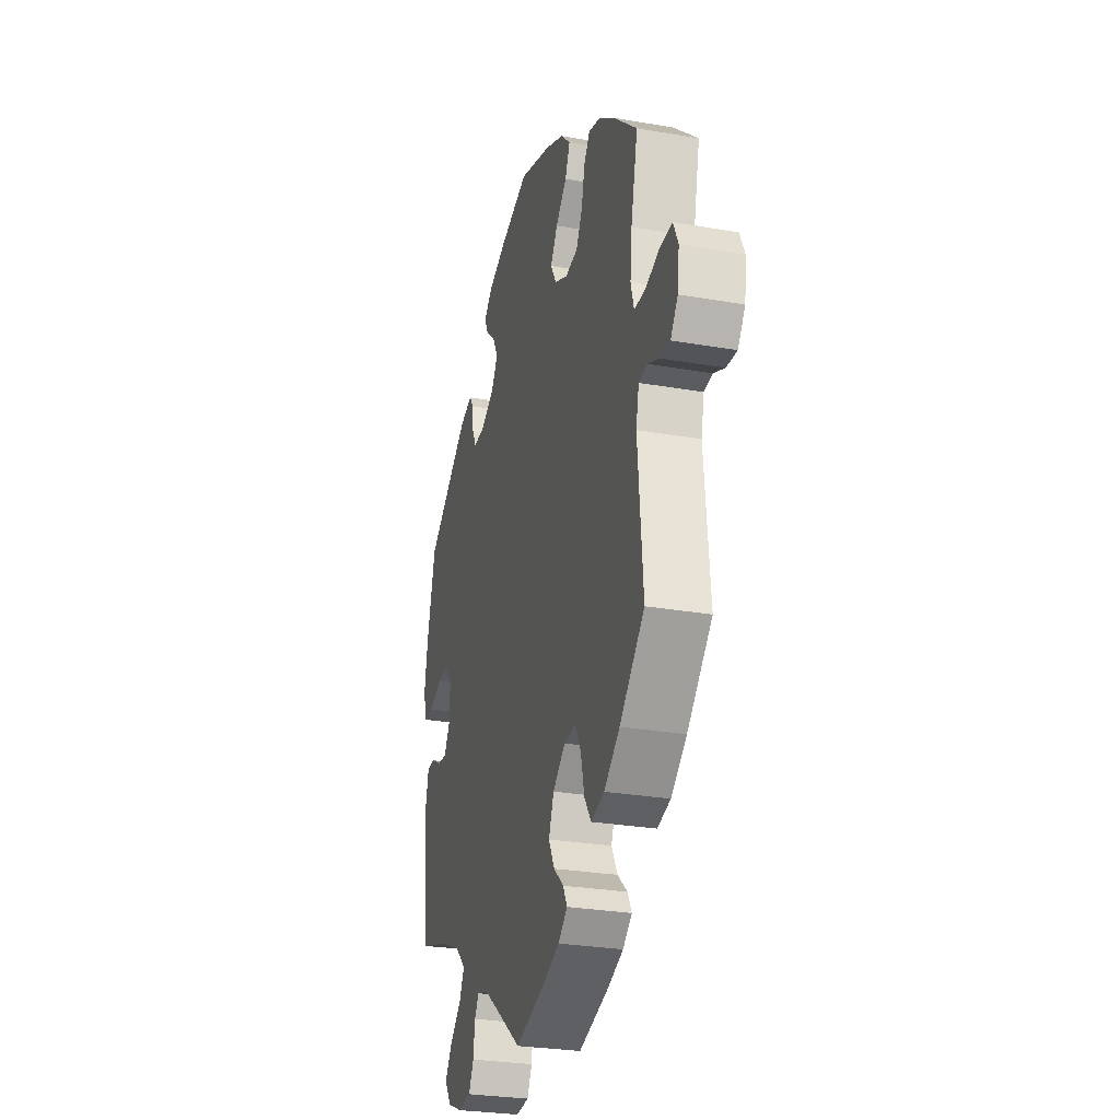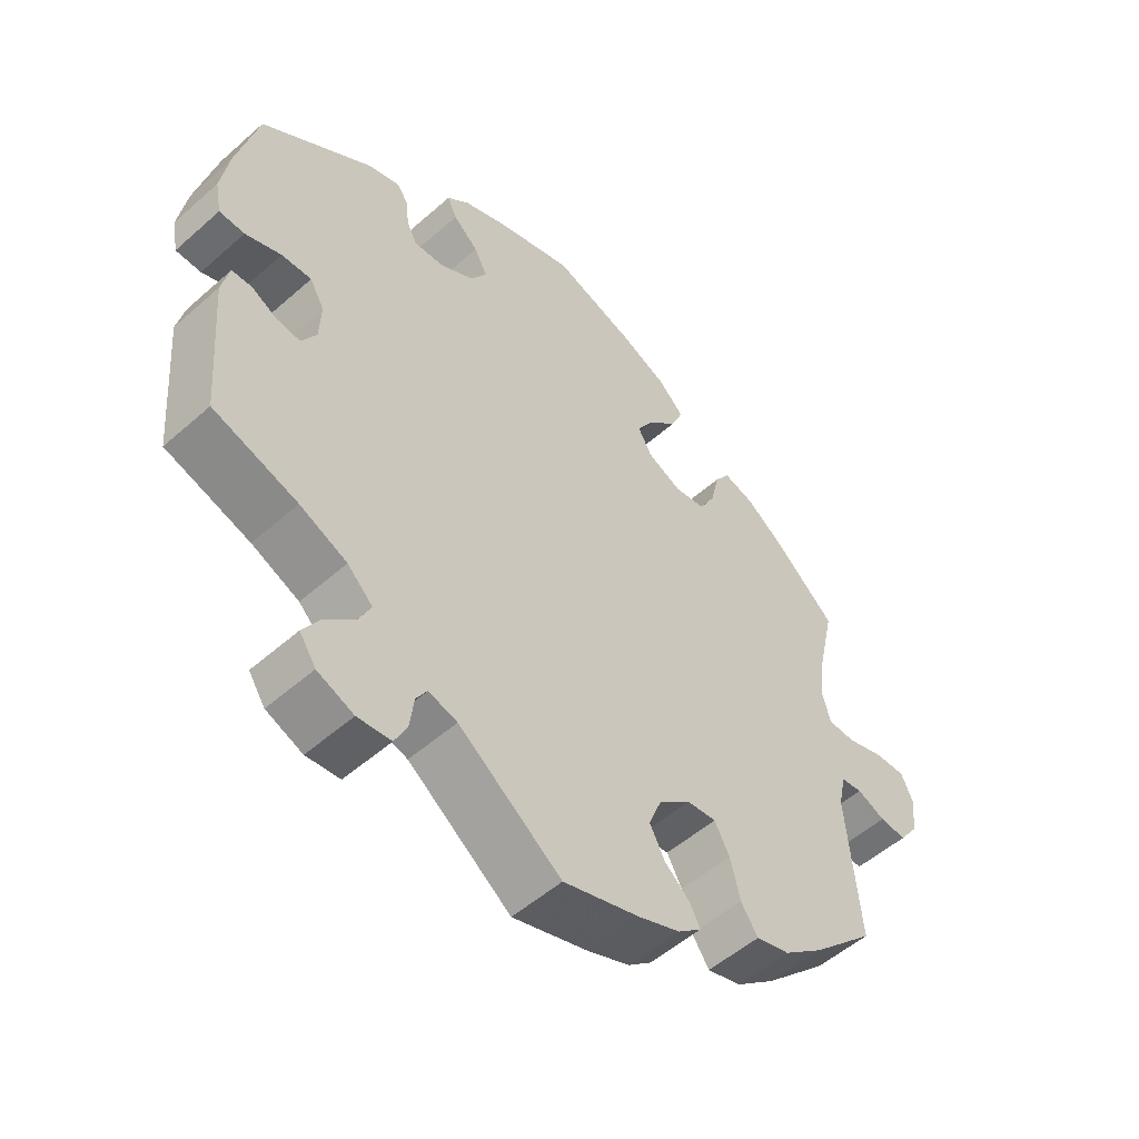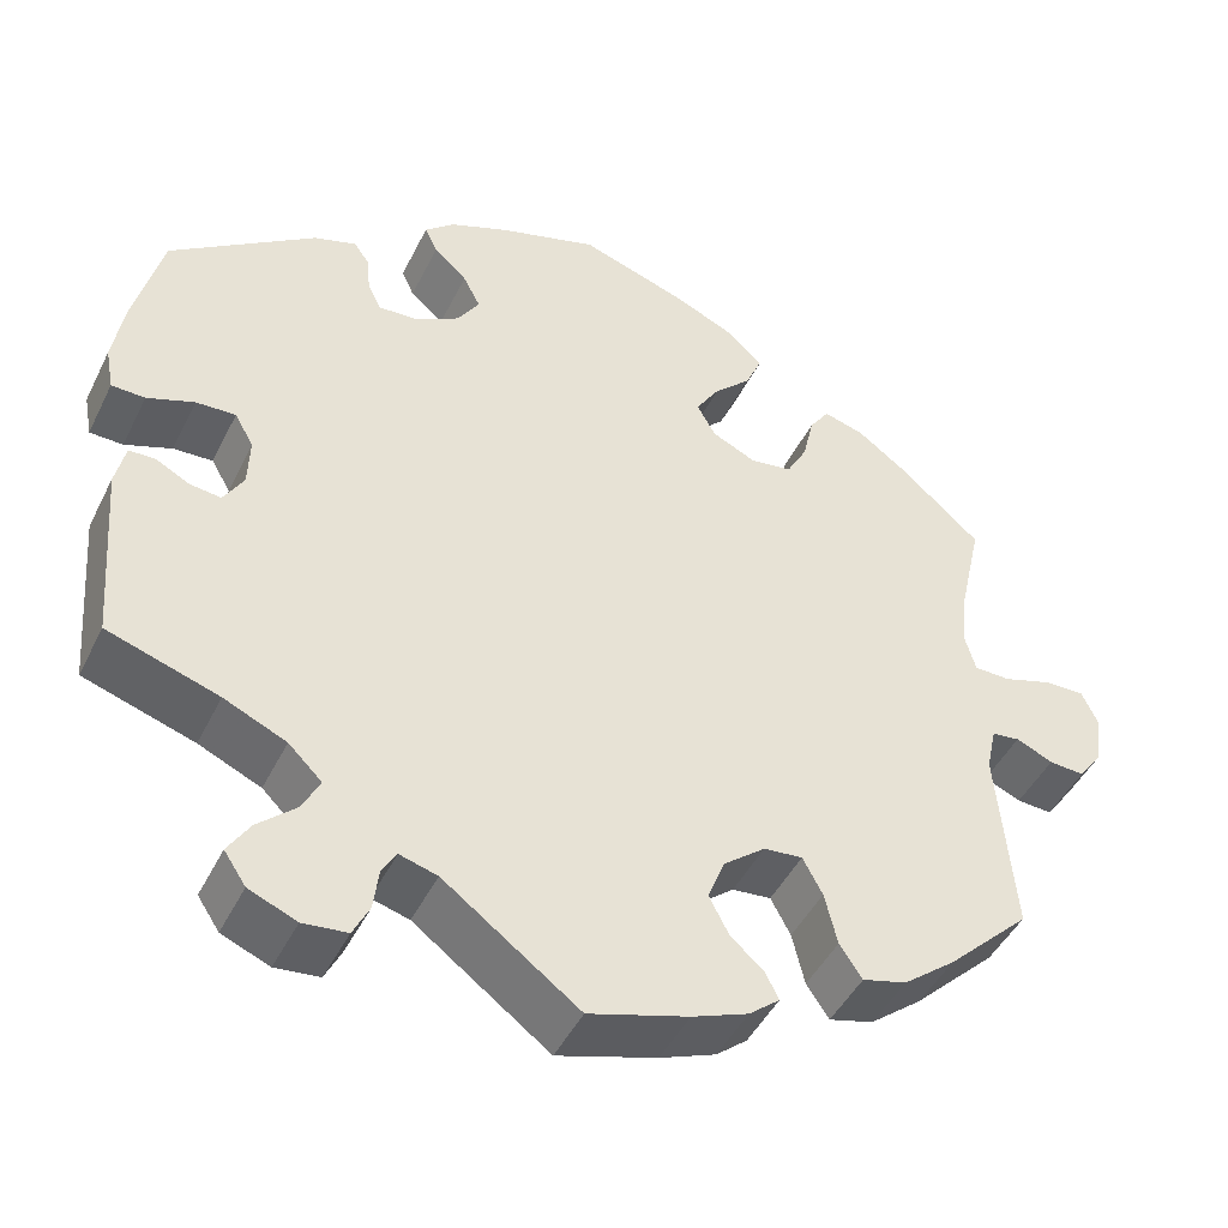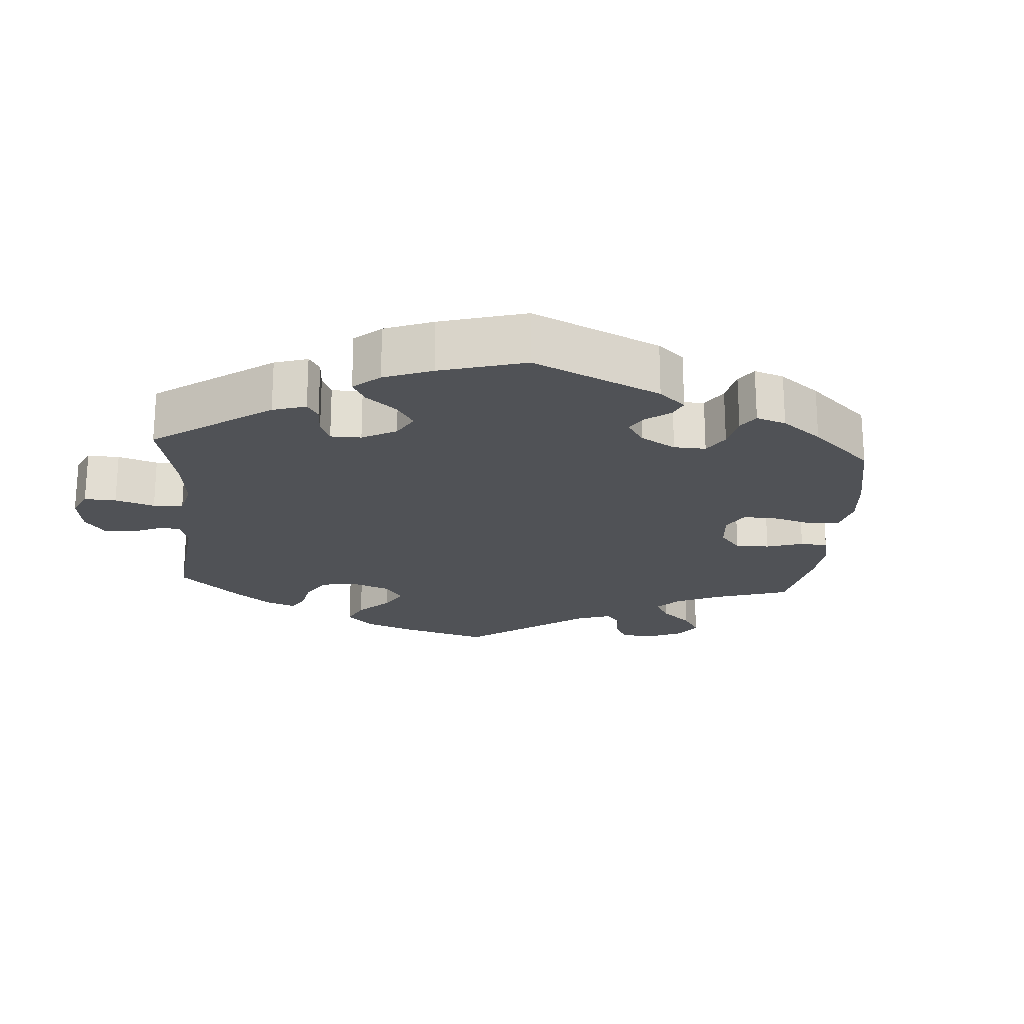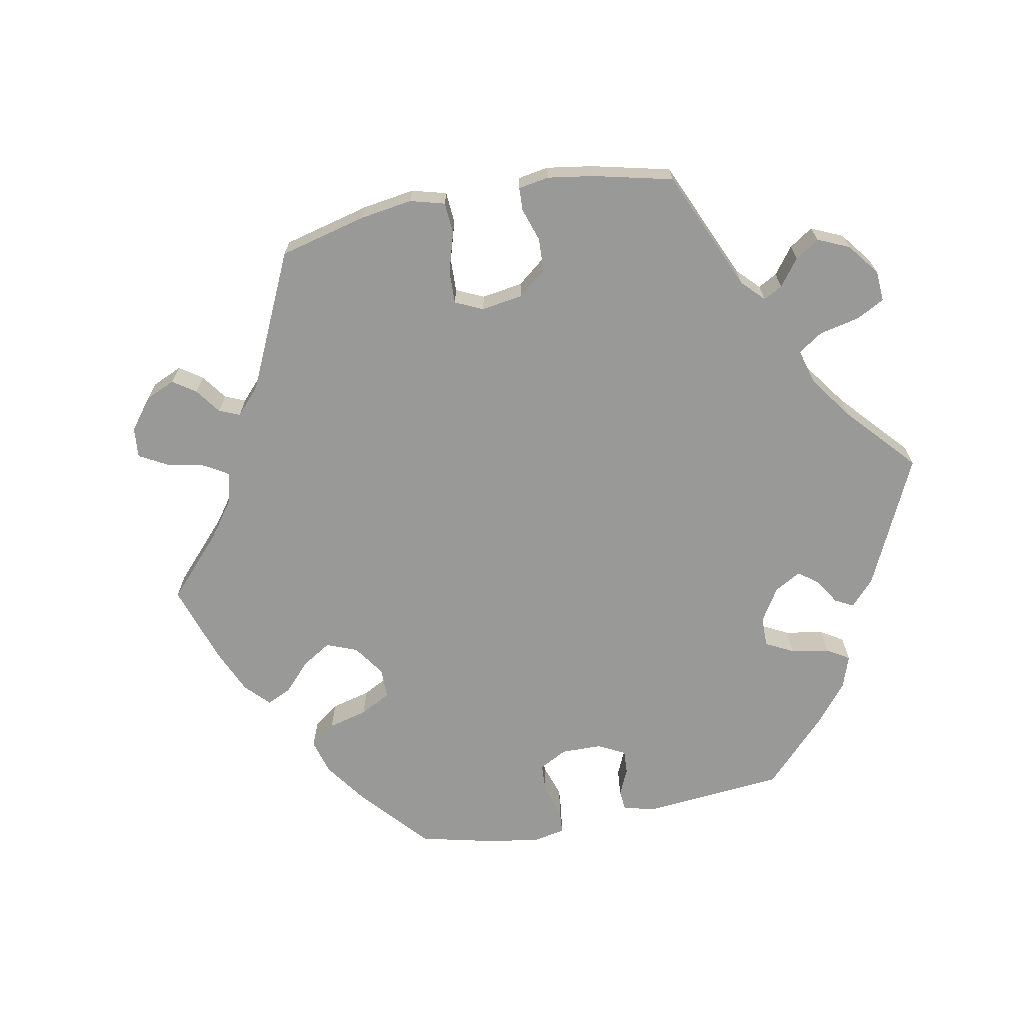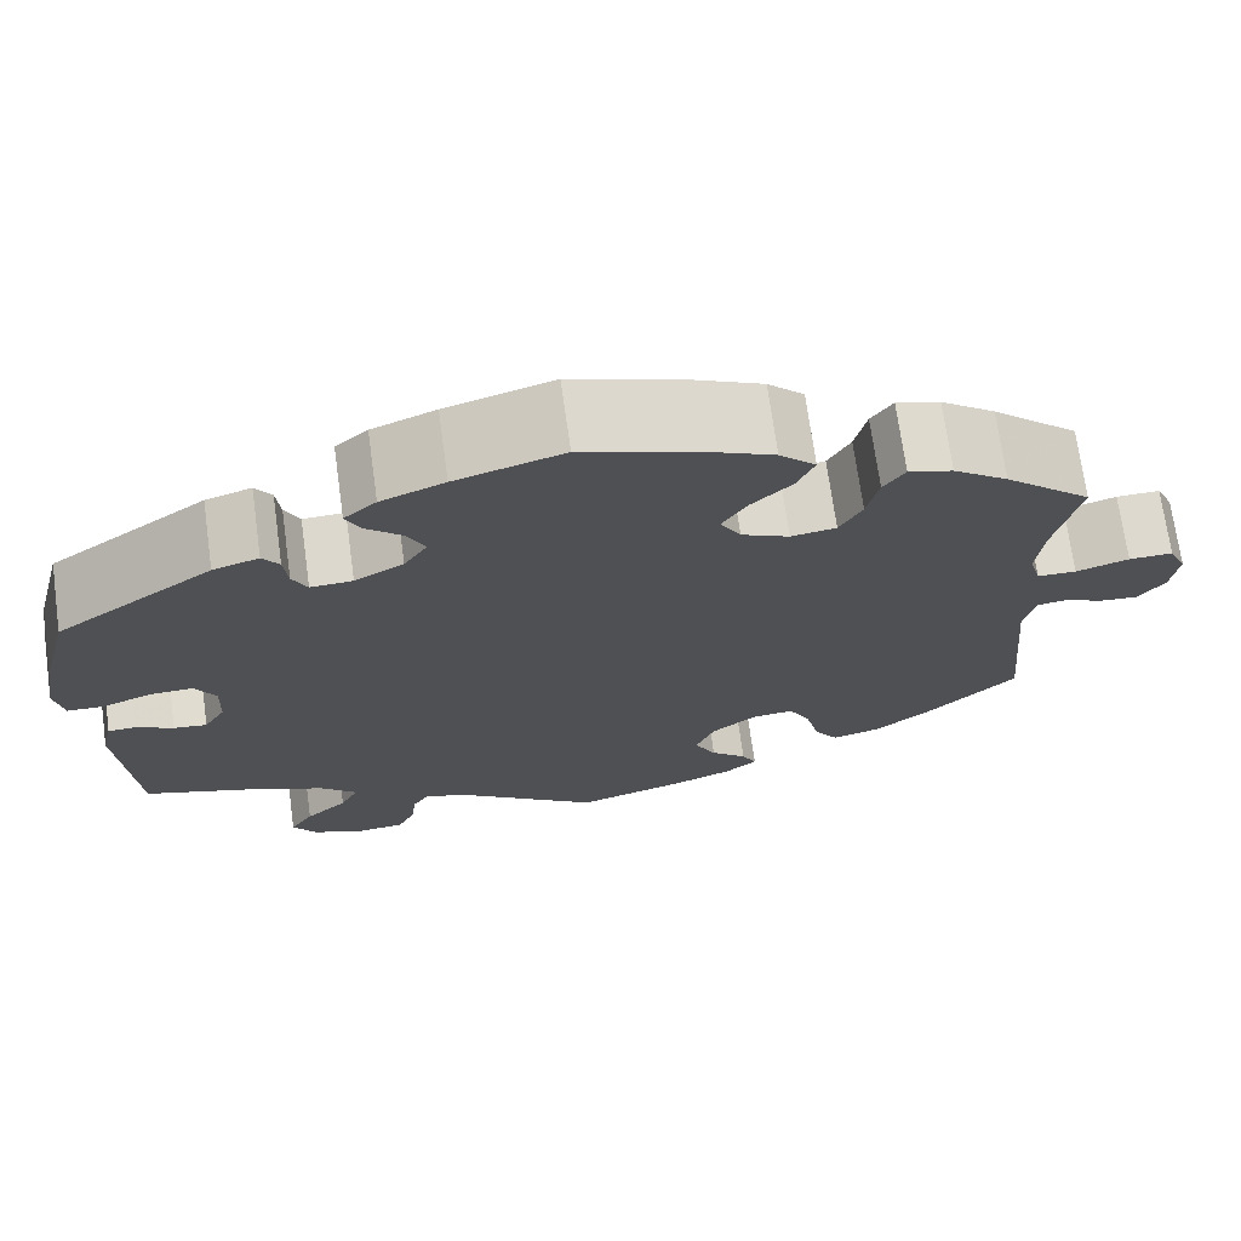
<metadata>
{"format":"obj","ext":"obj","renderer":"f3d","projection":"perspective","resolution":1024,"background":"white","views":[{"elev":-27.9,"azim":75.1,"up":"+Z"},{"elev":-52.7,"azim":-46.5,"up":"+Z"},{"elev":-45.6,"azim":-25.2,"up":"+Z"},{"elev":-21.1,"azim":-64.4,"up":"+Y"},{"elev":-68.8,"azim":160.9,"up":"+Y"},{"elev":71.2,"azim":-7.9,"up":"+Z"}]}
</metadata>
<code>
v 0.409 0.07 -0.377
v 0.351 0.07 -0.423
v 0.302 0.07 -0.436
v 0.277 0.07 -0.399
v 0.263 0.07 -0.341
v 0.241 0.07 -0.3
v 0.198 0.07 -0.304
v 0.152 0.07 -0.341
v 0.133 0.07 -0.389
v 0.155 0.07 -0.431
v 0.192 0.07 -0.464
v 0.207 0.07 -0.493
v 0.173 0.07 -0.521
v 0.111 0.07 -0.545
v 0.001 0.07 -0.578
v -0.149 0.07 -0.467
v -0.191 0.07 -0.455
v -0.207 0.07 -0.481
v -0.213 0.07 -0.528
v -0.231 0.07 -0.564
v -0.28 0.07 -0.569
v -0.333 0.07 -0.547
v -0.357 0.07 -0.511
v -0.333 0.07 -0.473
v -0.29 0.07 -0.434
v -0.271 0.07 -0.396
v -0.308 0.07 -0.36
v -0.377 0.07 -0.329
v -0.5 0.07 -0.289
v -0.516 0.07 -0.087
v -0.505 0.07 -0.039
v -0.476 0.07 -0.038
v -0.438 0.07 -0.058
v -0.404 0.07 -0.062
v -0.382 0.07 -0.025
v -0.38 0.07 0.03
v -0.401 0.07 0.067
v -0.445 0.07 0.065
v -0.497 0.07 0.046
v -0.534 0.07 0.047
v -0.543 0.07 0.095
v -0.531 0.07 0.167
v -0.5 0.07 0.289
v -0.339 0.07 0.402
v -0.292 0.07 0.417
v -0.275 0.07 0.393
v -0.271 0.07 0.352
v -0.256 0.07 0.322
v -0.213 0.07 0.324
v -0.163 0.07 0.352
v -0.139 0.07 0.39
v -0.158 0.07 0.427
v -0.195 0.07 0.46
v -0.209 0.07 0.49
v -0.176 0.07 0.519
v -0.111 0.07 0.545
v -0.001 0.07 0.578
v 0.118 0.07 0.538
v 0.186 0.07 0.507
v 0.223 0.07 0.471
v 0.205 0.07 0.43
v 0.164 0.07 0.39
v 0.138 0.07 0.349
v 0.159 0.07 0.312
v 0.208 0.07 0.289
v 0.254 0.07 0.296
v 0.277 0.07 0.338
v 0.289 0.07 0.391
v 0.311 0.07 0.423
v 0.356 0.07 0.41
v 0.412 0.07 0.369
v 0.501 0.07 0.29
v 0.476 0.07 0.178
v 0.469 0.07 0.112
v 0.481 0.07 0.07
v 0.521 0.07 0.069
v 0.575 0.07 0.086
v 0.62 0.07 0.087
v 0.638 0.07 0.048
v 0.631 0.07 -0.007
v 0.604 0.07 -0.044
v 0.565 0.07 -0.041
v 0.524 0.07 -0.023
v 0.493 0.07 -0.027
v 0.482 0.07 -0.077
v 0.501 0.07 -0.288
v 0.409 0 -0.377
v 0.351 0 -0.423
v 0.302 0 -0.436
v 0.277 0 -0.399
v 0.263 0 -0.341
v 0.241 0 -0.3
v 0.198 0 -0.304
v 0.152 0 -0.341
v 0.133 0 -0.389
v 0.155 0 -0.431
v 0.192 0 -0.464
v 0.207 0 -0.493
v 0.173 0 -0.521
v 0.111 0 -0.545
v 0.001 0 -0.578
v -0.149 0 -0.467
v -0.191 0 -0.455
v -0.207 0 -0.481
v -0.213 0 -0.528
v -0.231 0 -0.564
v -0.28 0 -0.569
v -0.333 0 -0.547
v -0.357 0 -0.511
v -0.333 0 -0.473
v -0.29 0 -0.434
v -0.271 0 -0.396
v -0.308 0 -0.36
v -0.377 0 -0.329
v -0.5 0 -0.289
v -0.516 0 -0.087
v -0.505 0 -0.039
v -0.476 0 -0.038
v -0.438 0 -0.058
v -0.404 0 -0.062
v -0.382 0 -0.025
v -0.38 0 0.03
v -0.401 0 0.067
v -0.445 0 0.065
v -0.497 0 0.046
v -0.534 0 0.047
v -0.543 0 0.095
v -0.531 0 0.167
v -0.5 0 0.289
v -0.339 0 0.402
v -0.292 0 0.417
v -0.275 0 0.393
v -0.271 0 0.352
v -0.256 0 0.322
v -0.213 0 0.324
v -0.163 0 0.352
v -0.139 0 0.39
v -0.158 0 0.427
v -0.195 0 0.46
v -0.209 0 0.49
v -0.176 0 0.519
v -0.111 0 0.545
v -0.001 0 0.578
v 0.118 0 0.538
v 0.186 0 0.507
v 0.223 0 0.471
v 0.205 0 0.43
v 0.164 0 0.39
v 0.138 0 0.349
v 0.159 0 0.312
v 0.208 0 0.289
v 0.254 0 0.296
v 0.277 0 0.338
v 0.289 0 0.391
v 0.311 0 0.423
v 0.356 0 0.41
v 0.412 0 0.369
v 0.501 0 0.29
v 0.476 0 0.178
v 0.469 0 0.112
v 0.481 0 0.07
v 0.521 0 0.069
v 0.575 0 0.086
v 0.62 0 0.087
v 0.638 0 0.048
v 0.631 0 -0.007
v 0.604 0 -0.044
v 0.565 0 -0.041
v 0.524 0 -0.023
v 0.493 0 -0.027
v 0.482 0 -0.077
v 0.501 0 -0.288
f 85 86 1 2
f 84 85 2 3
f 80 81 82 83
f 80 83 84
f 79 80 84
f 76 77 78 79
f 75 76 79 84
f 74 75 84 3
f 70 71 72 73
f 67 68 69 70
f 66 67 70 73
f 65 66 73 74
f 59 60 61 62
f 59 62 63
f 58 59 63
f 57 58 63
f 56 57 63 64
f 52 53 54 55
f 51 52 55 56
f 44 45 46 47
f 44 47 48
f 43 44 48
f 42 43 48 49
f 38 39 40 41
f 37 38 41 42
f 30 31 32 33
f 28 29 30 33
f 27 28 33 34
f 26 27 34 35
f 22 23 24 25
f 22 25 26
f 21 22 26
f 18 19 20 21
f 17 18 21 26
f 16 17 26 35
f 10 11 12 13
f 9 10 13 14
f 74 3 4 5
f 64 65 74 5
f 51 56 64
f 50 51 64
f 49 50 64
f 37 42 49 64
f 36 37 64
f 9 14 15 16
f 8 9 16 35
f 7 8 35 36
f 64 5 6
f 6 7 36 64
f 88 87 172 171
f 89 88 171 170
f 169 168 167 166
f 170 169 166
f 170 166 165
f 165 164 163 162
f 170 165 162 161
f 89 170 161 160
f 159 158 157 156
f 156 155 154 153
f 159 156 153 152
f 160 159 152 151
f 148 147 146 145
f 149 148 145
f 149 145 144
f 149 144 143
f 150 149 143 142
f 141 140 139 138
f 142 141 138 137
f 133 132 131 130
f 134 133 130
f 134 130 129
f 135 134 129 128
f 127 126 125 124
f 128 127 124 123
f 119 118 117 116
f 119 116 115 114
f 120 119 114 113
f 121 120 113 112
f 111 110 109 108
f 112 111 108
f 112 108 107
f 107 106 105 104
f 112 107 104 103
f 121 112 103 102
f 99 98 97 96
f 100 99 96 95
f 91 90 89 160
f 91 160 151 150
f 150 142 137
f 150 137 136
f 150 136 135
f 150 135 128 123
f 150 123 122
f 102 101 100 95
f 121 102 95 94
f 122 121 94 93
f 92 91 150
f 150 122 93 92
f 1 87 88 2
f 2 88 89 3
f 3 89 90 4
f 4 90 91 5
f 5 91 92 6
f 6 92 93 7
f 7 93 94 8
f 8 94 95 9
f 9 95 96 10
f 10 96 97 11
f 11 97 98 12
f 12 98 99 13
f 13 99 100 14
f 14 100 101 15
f 15 101 102 16
f 16 102 103 17
f 17 103 104 18
f 18 104 105 19
f 19 105 106 20
f 20 106 107 21
f 21 107 108 22
f 22 108 109 23
f 23 109 110 24
f 24 110 111 25
f 25 111 112 26
f 26 112 113 27
f 27 113 114 28
f 28 114 115 29
f 29 115 116 30
f 30 116 117 31
f 31 117 118 32
f 32 118 119 33
f 33 119 120 34
f 34 120 121 35
f 35 121 122 36
f 36 122 123 37
f 37 123 124 38
f 38 124 125 39
f 39 125 126 40
f 40 126 127 41
f 41 127 128 42
f 42 128 129 43
f 43 129 130 44
f 44 130 131 45
f 45 131 132 46
f 46 132 133 47
f 47 133 134 48
f 48 134 135 49
f 49 135 136 50
f 50 136 137 51
f 51 137 138 52
f 52 138 139 53
f 53 139 140 54
f 54 140 141 55
f 55 141 142 56
f 56 142 143 57
f 57 143 144 58
f 58 144 145 59
f 59 145 146 60
f 60 146 147 61
f 61 147 148 62
f 62 148 149 63
f 63 149 150 64
f 64 150 151 65
f 65 151 152 66
f 66 152 153 67
f 67 153 154 68
f 68 154 155 69
f 69 155 156 70
f 70 156 157 71
f 71 157 158 72
f 72 158 159 73
f 73 159 160 74
f 74 160 161 75
f 75 161 162 76
f 76 162 163 77
f 77 163 164 78
f 78 164 165 79
f 79 165 166 80
f 80 166 167 81
f 81 167 168 82
f 82 168 169 83
f 83 169 170 84
f 84 170 171 85
f 85 171 172 86
f 86 172 87 1

</code>
